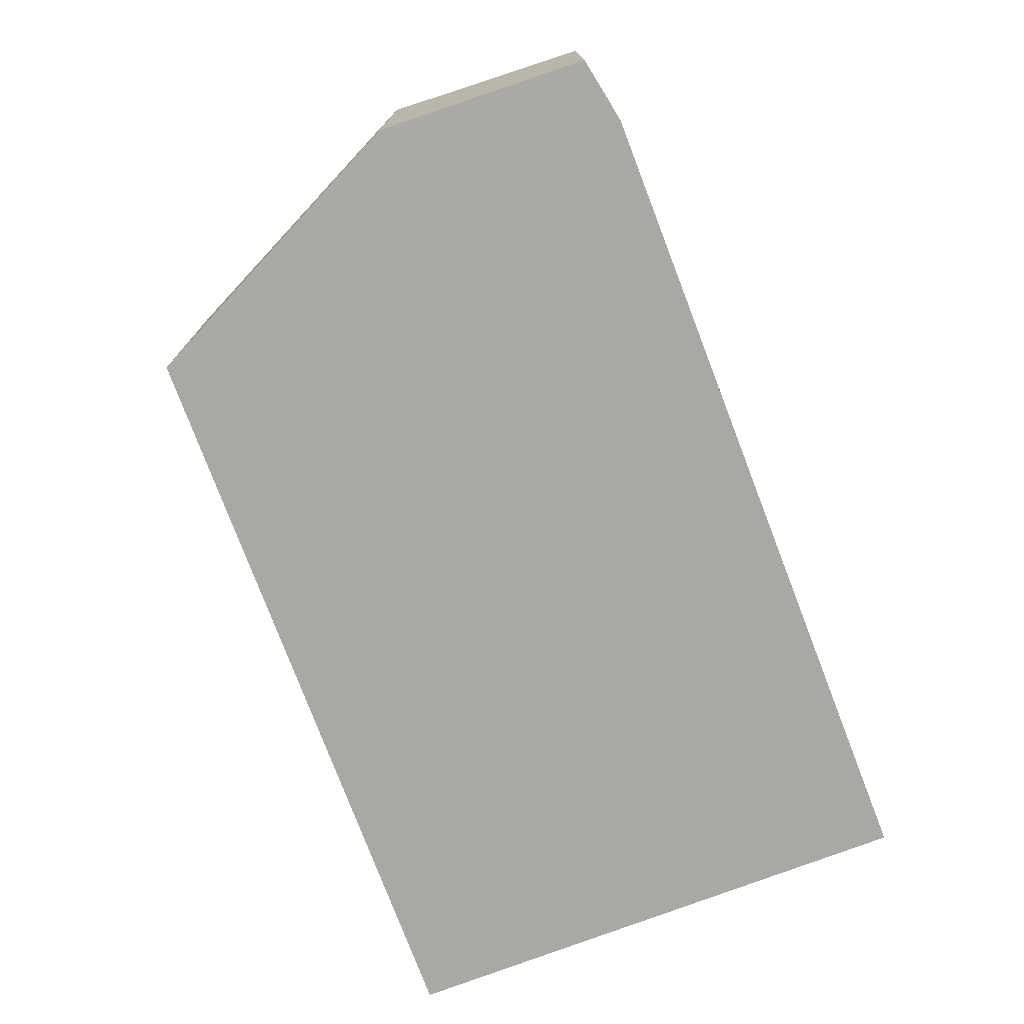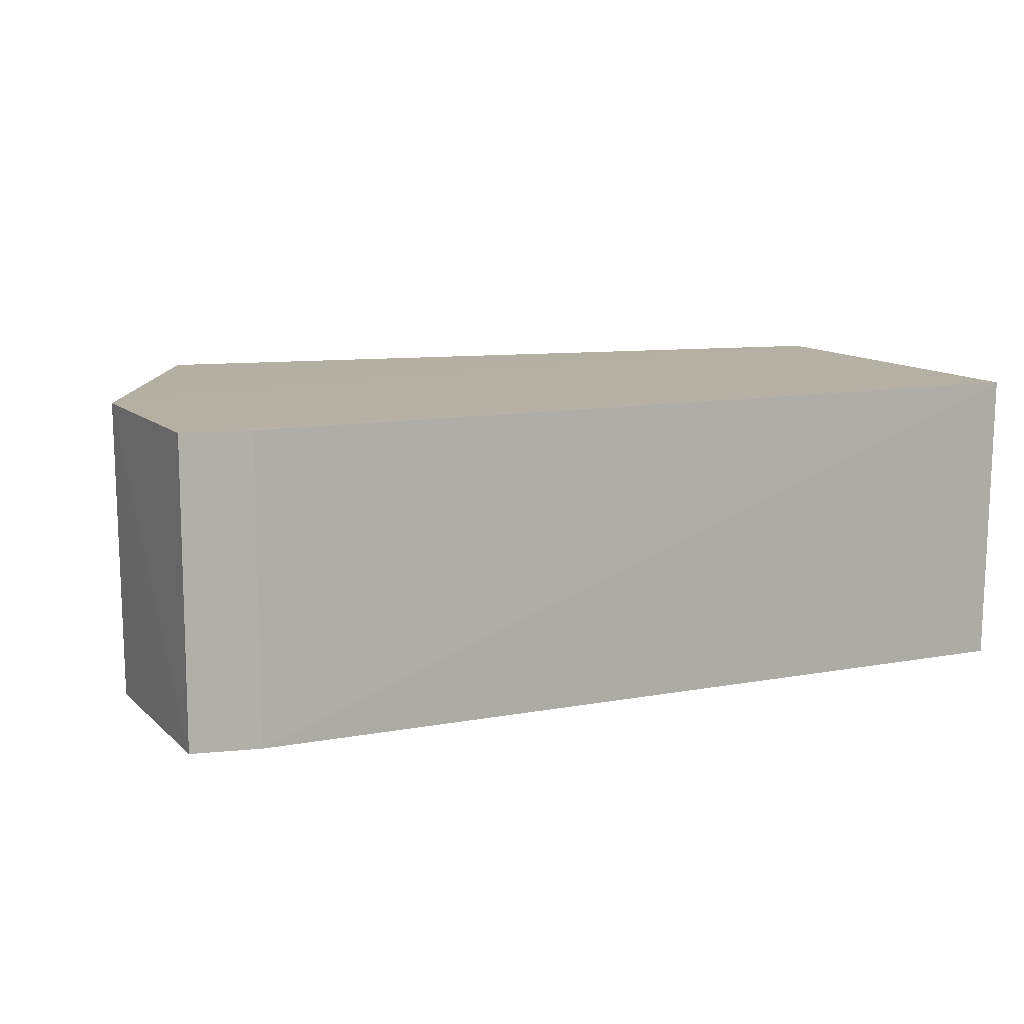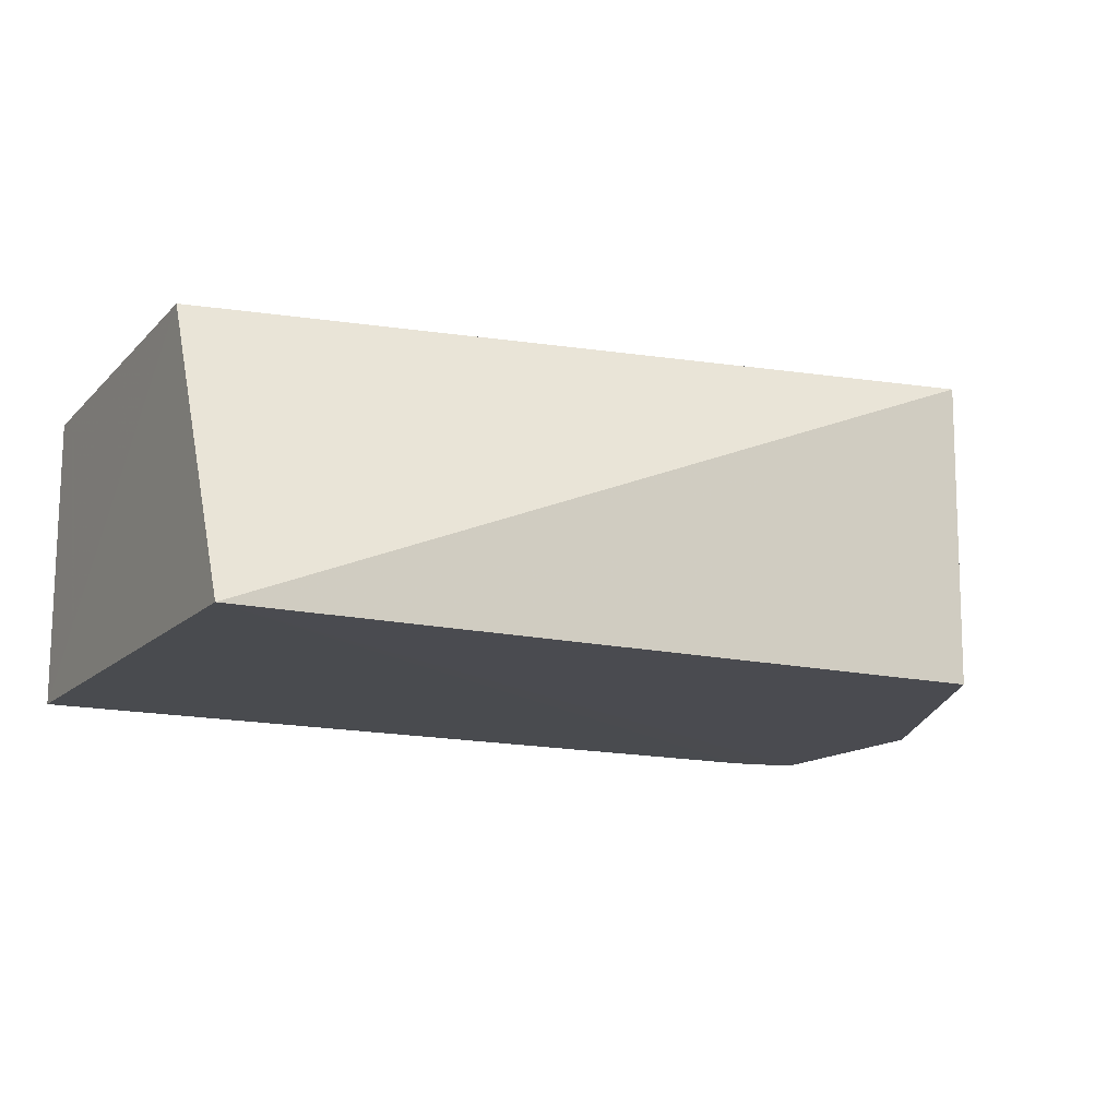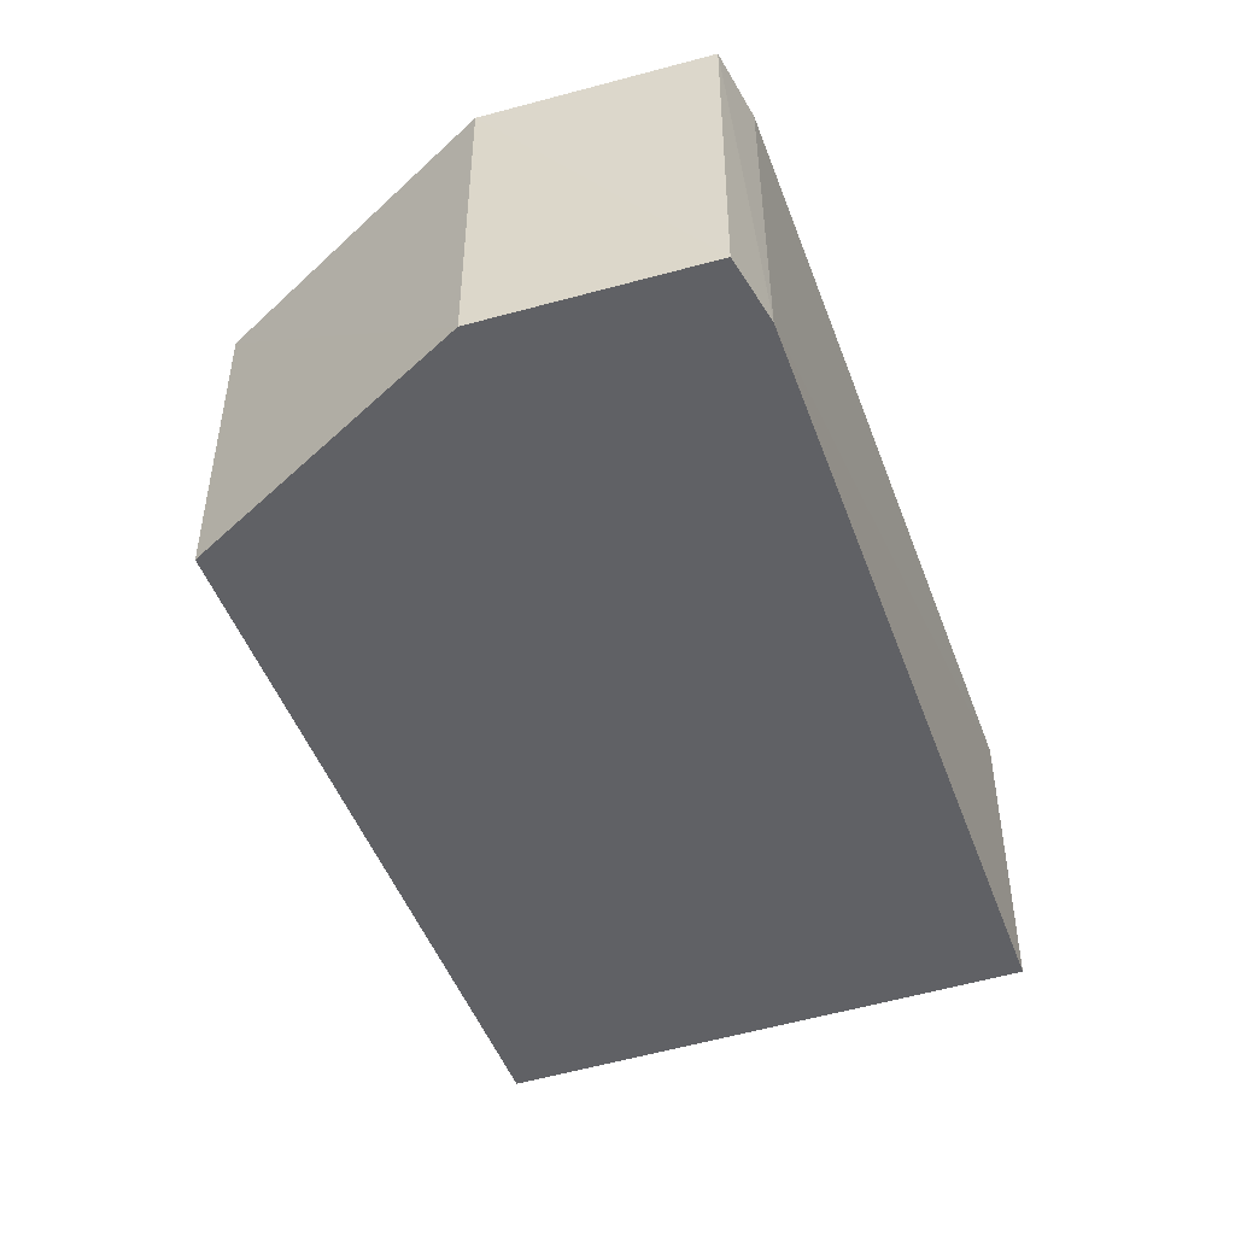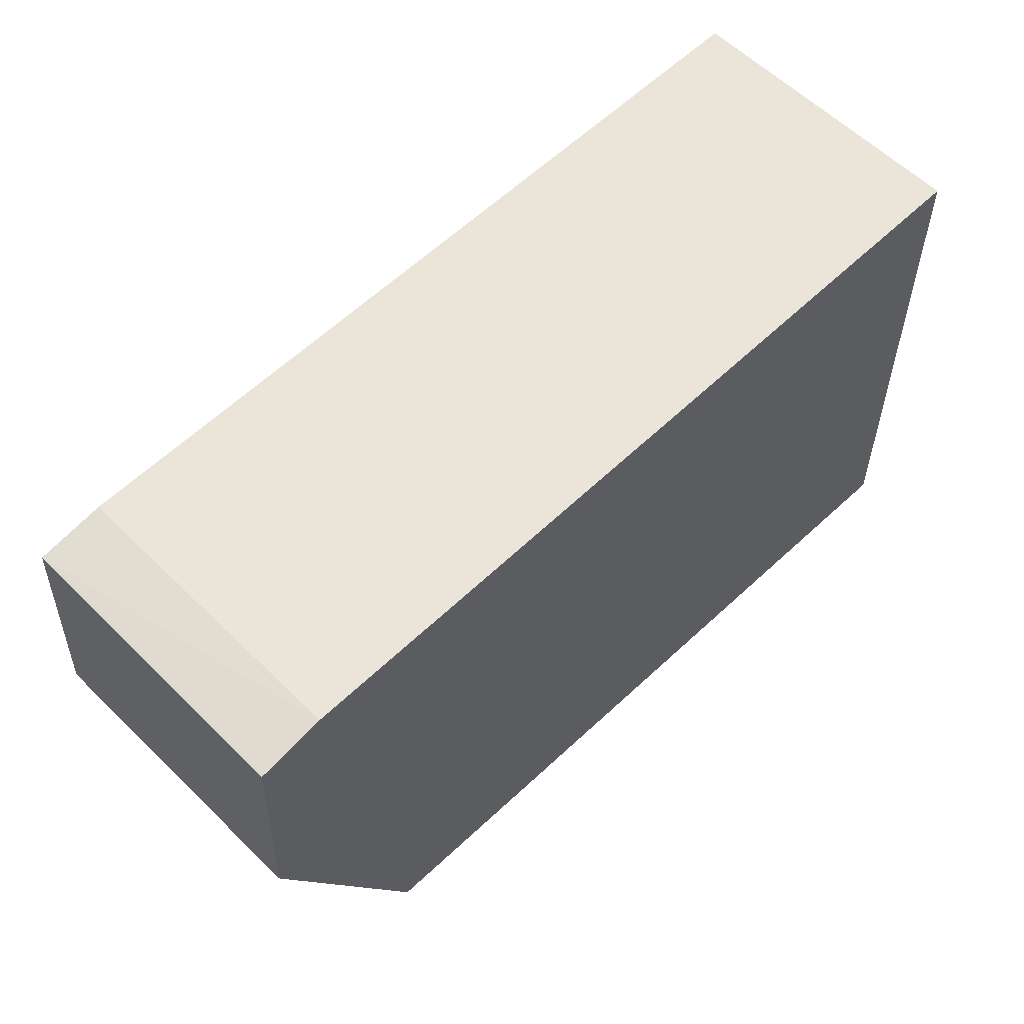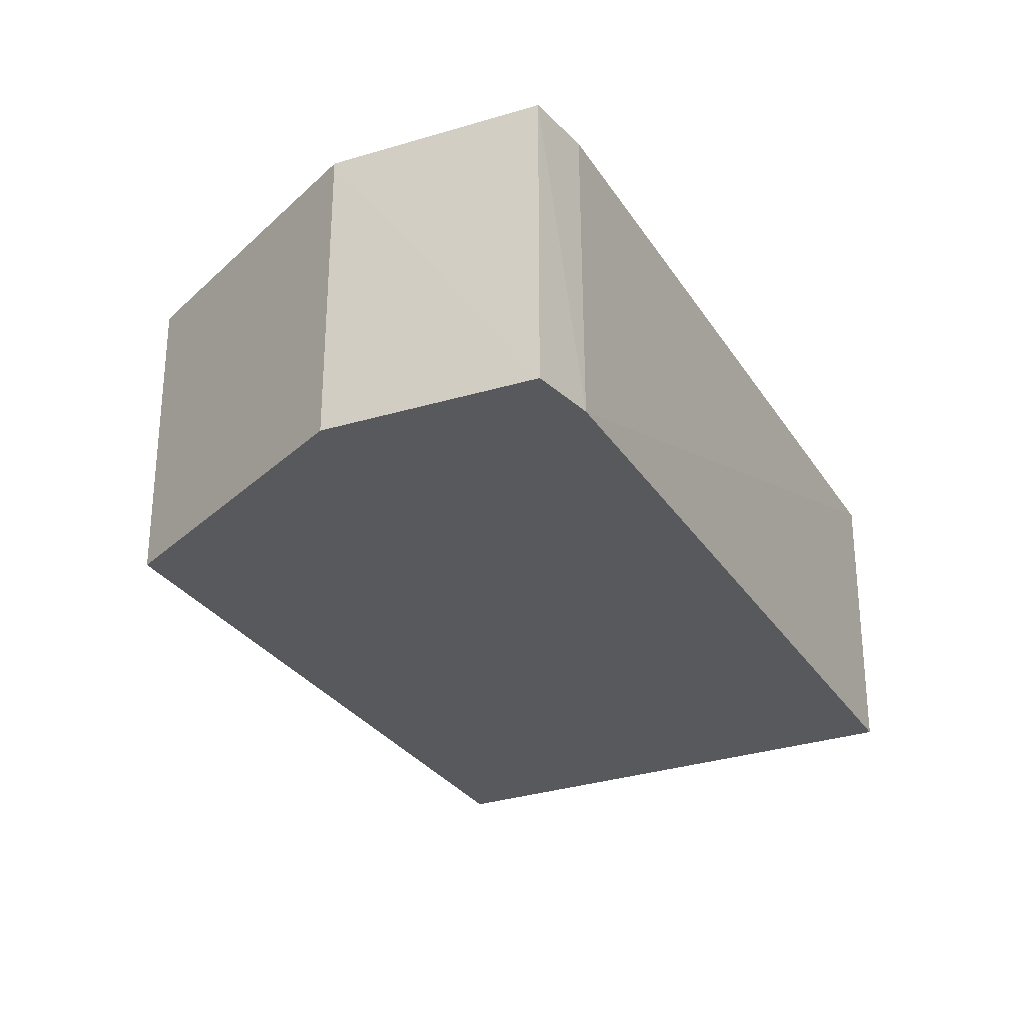
<metadata>
{"format":"obj","ext":"obj","renderer":"f3d","projection":"perspective","resolution":1024,"background":"white","views":[{"elev":-74.6,"azim":110.7,"up":"+Z"},{"elev":11.4,"azim":155.3,"up":"+Z"},{"elev":-14.8,"azim":-27.7,"up":"+Z"},{"elev":-47.3,"azim":109.3,"up":"+Z"},{"elev":58.0,"azim":135.4,"up":"+Y"},{"elev":-28.9,"azim":116.1,"up":"+Z"}]}
</metadata>
<code>
v 0.0982 0.02723 0.07134
v 0.09933 0.004167 0.07134
v 0.09822 0.02717 0.03873
v 0.001567 0.02956 0.03878
v 0.001555 -0.01213 0.07134
v 0.09101 0.02861 0.03872
v 0.001551 0.03 0.07133
v 0.08353 -0.02733 0.03853
v 0.091 0.02844 0.07132
v 0.09911 0.004162 0.03874
v 0.0837 -0.02771 0.07115
v 0.001588 -0.02817 0.03803
f 1 2 3
f 5 2 1
f 6 1 3
f 7 5 1
f 7 4 5
f 7 6 4
f 9 7 1
f 9 1 6
f 9 6 7
f 10 8 3
f 10 3 2
f 11 2 5
f 11 10 2
f 11 8 10
f 12 5 4
f 12 4 6
f 12 6 3
f 12 3 8
f 12 11 5
f 12 8 11

</code>
